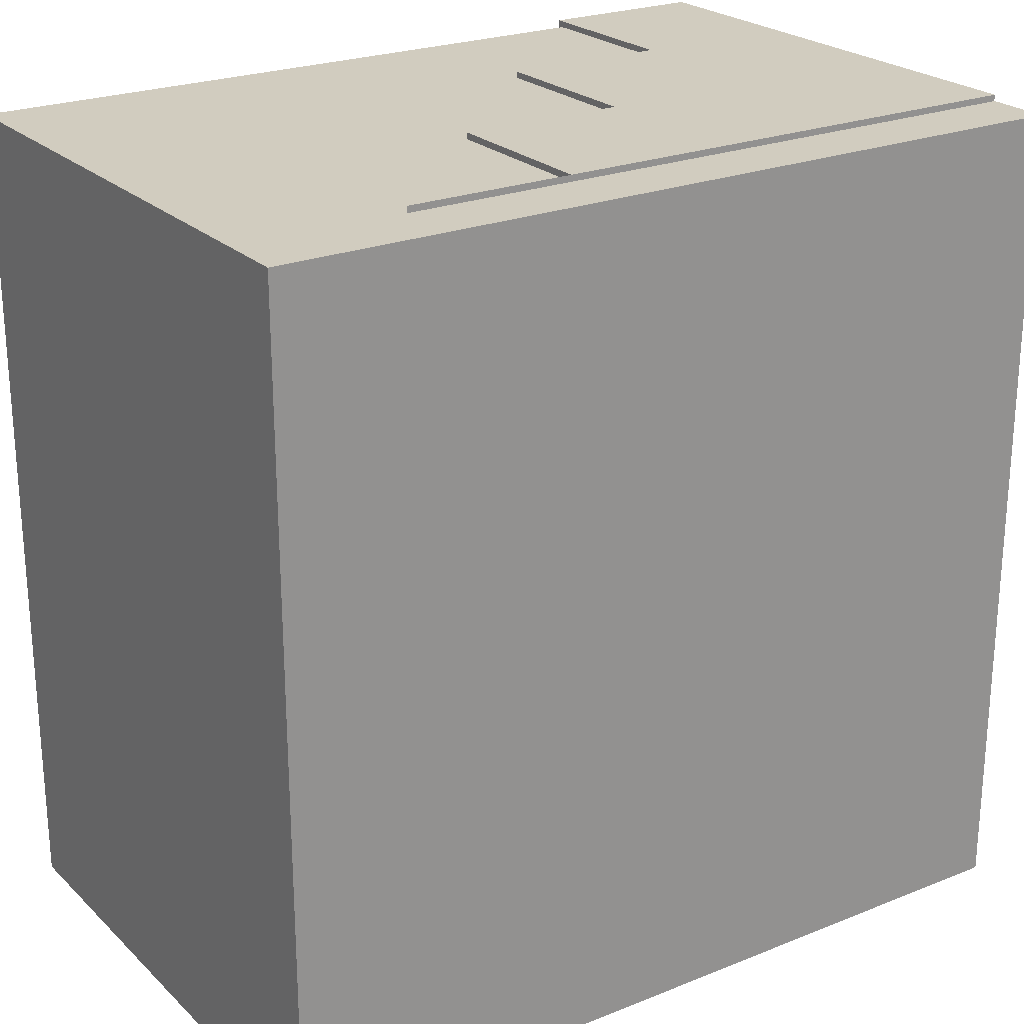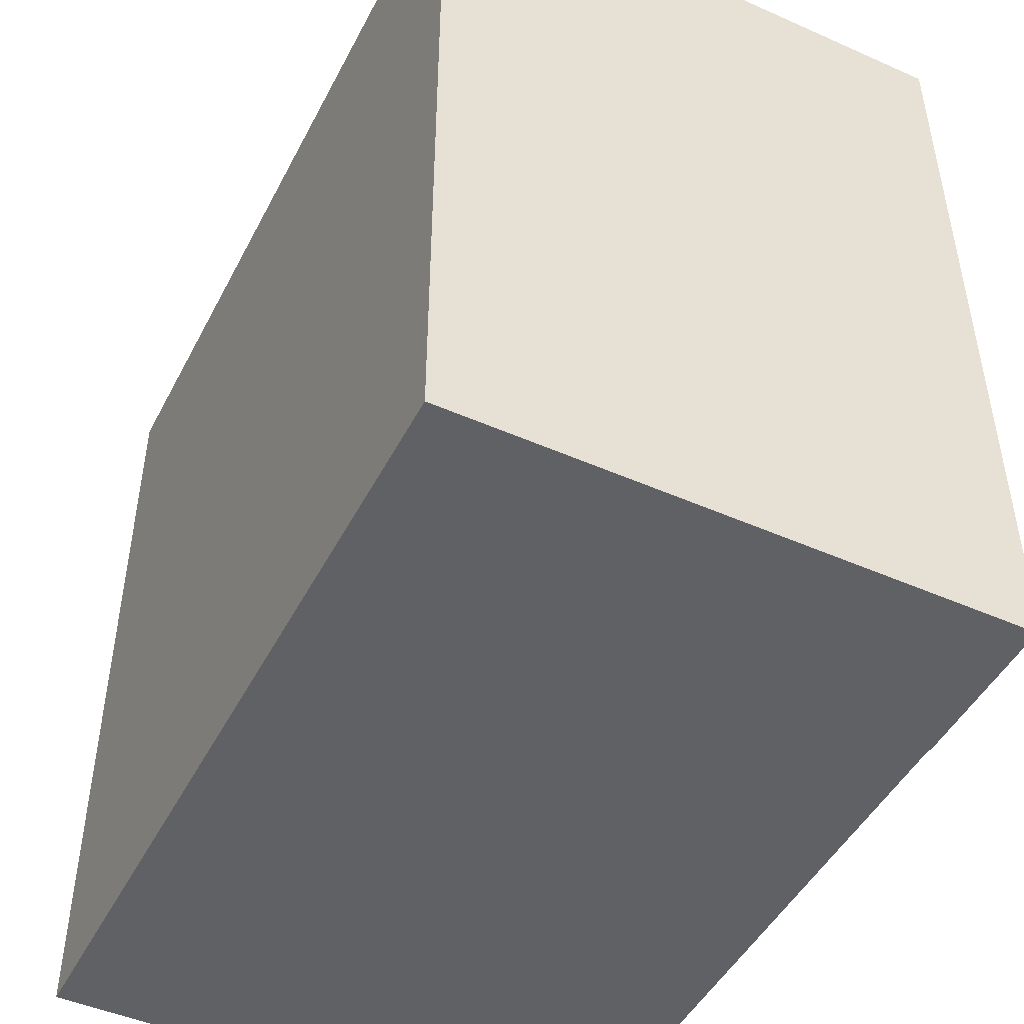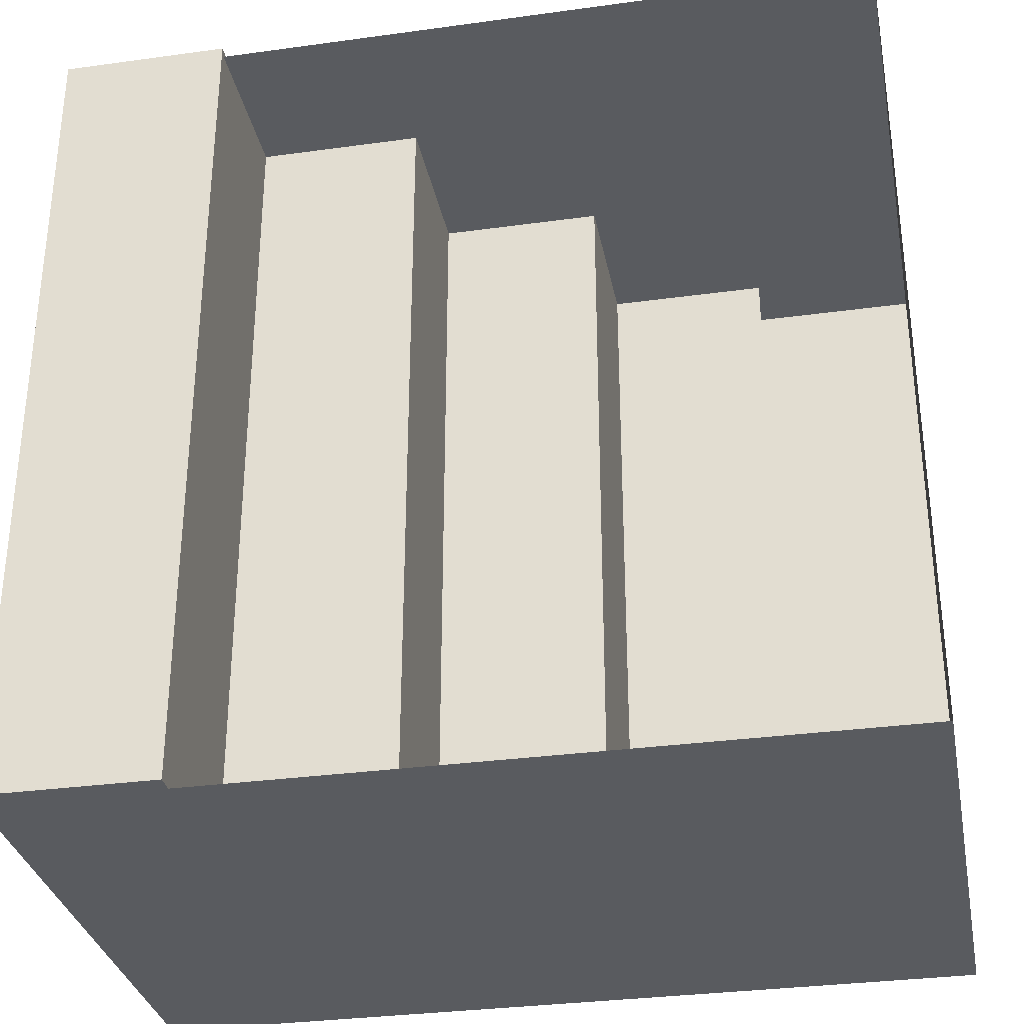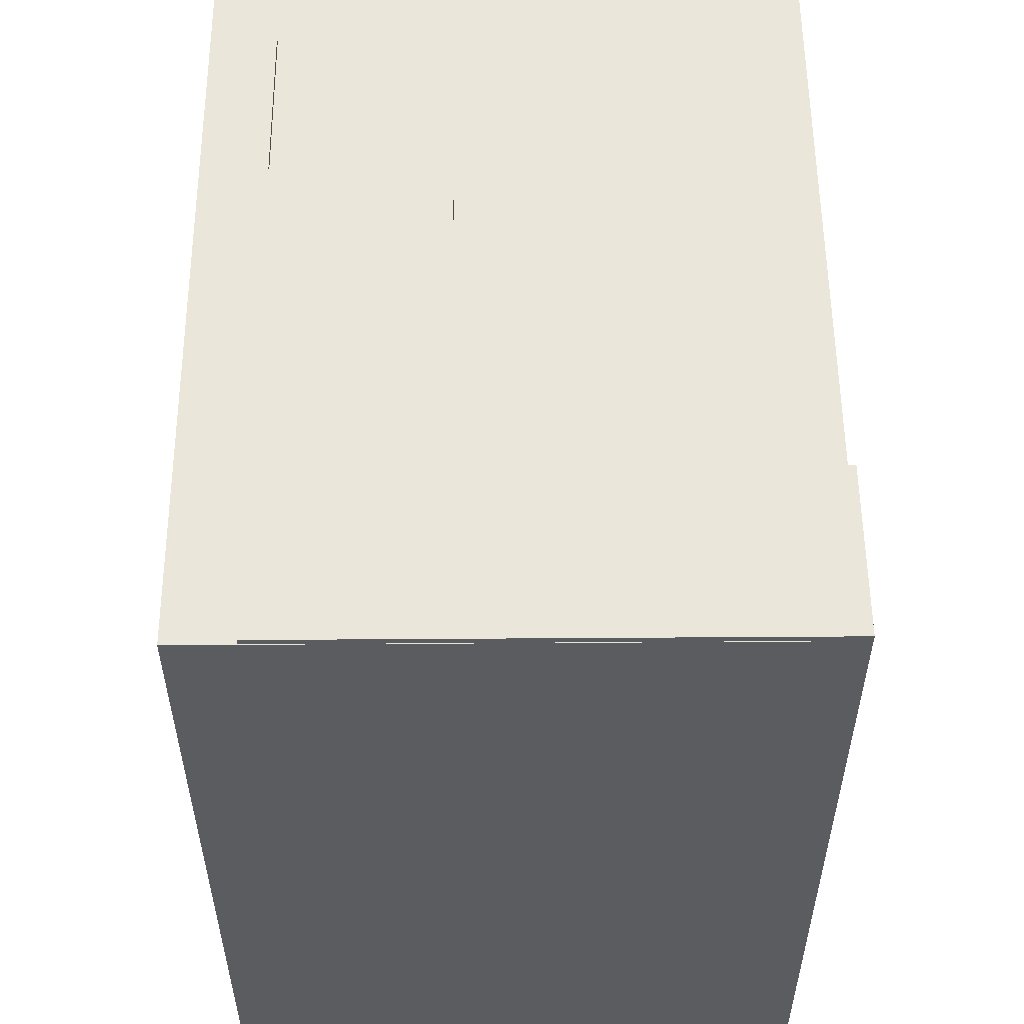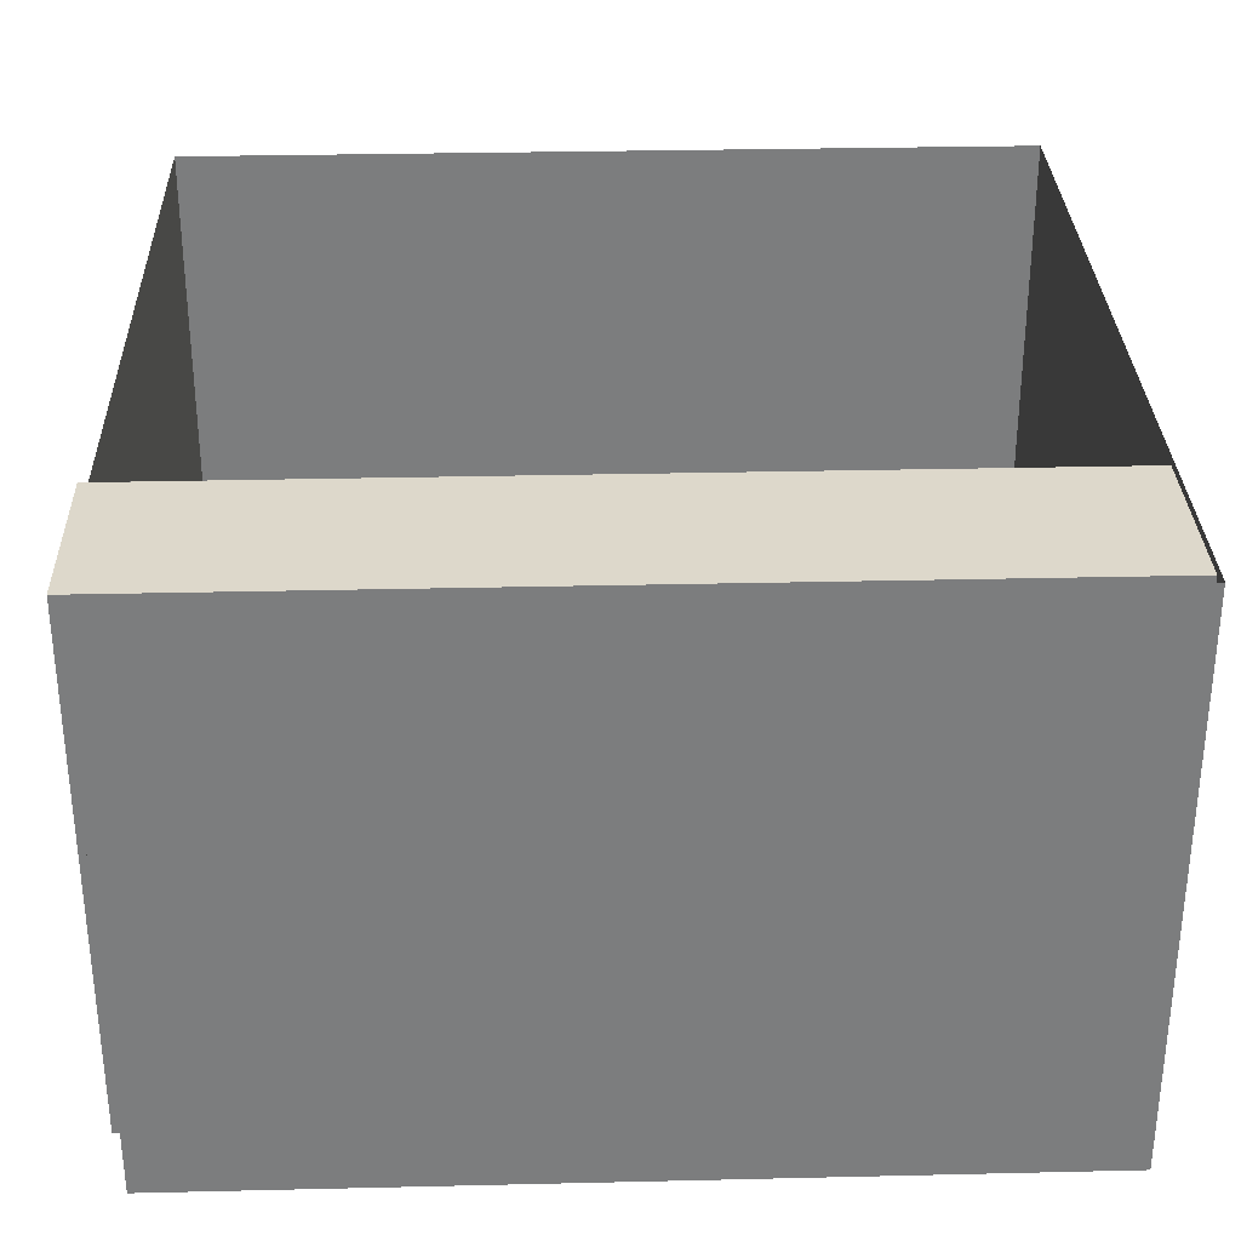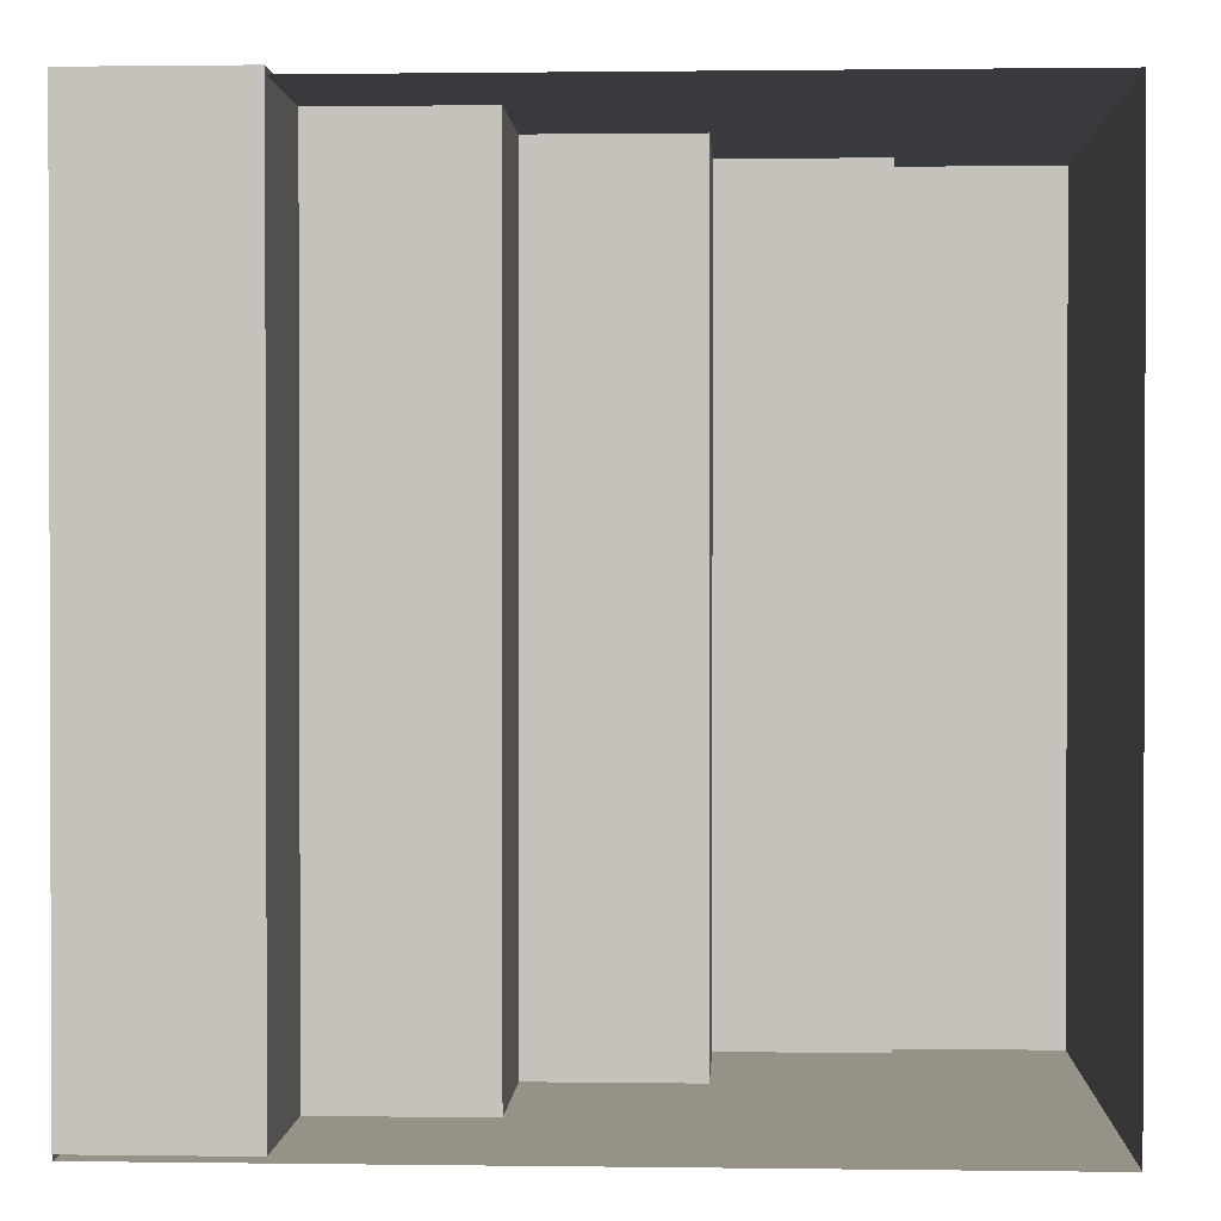
<metadata>
{"format":"obj","ext":"obj","renderer":"f3d","projection":"perspective","resolution":1024,"background":"white","views":[{"elev":23.8,"azim":-33.7,"up":"+Z"},{"elev":-47.5,"azim":63.5,"up":"+Z"},{"elev":-32.2,"azim":-169.1,"up":"+Z"},{"elev":54.9,"azim":89.6,"up":"+Z"},{"elev":31.2,"azim":88.1,"up":"+Y"},{"elev":1.0,"azim":-177.2,"up":"+Z"}]}
</metadata>
<code>
v -0.8013 -1.801 0.7379
v -0.8013 -0.7312 0.7379
v -0.8013 -1.801 -0.8621
v -0.8013 -0.7312 -0.8621
v 0.7987 -1.801 0.7379
v 0.7987 -0.7312 0.7379
v 0.7987 -1.801 -0.8621
v 0.7987 -0.7312 -0.8621
v -0.1622 -1.36 0.75
v -0.4822 -1.68 0.75
v -0.1622 -1.68 0.75
v 0.1578 -1.36 0.75
v 0.1578 -1.04 0.75
v 0.4778 -1.04 0.75
v 0.4778 -0.72 0.75
v 0.7978 -0.72 0.75
v 0.7978 -1.68 0.75
v -0.1622 -1.36 -0.85
v -0.4822 -1.68 -0.85
v -0.1622 -1.68 -0.85
v 0.1578 -1.36 -0.85
v 0.1578 -1.04 -0.85
v 0.4778 -1.04 -0.85
v 0.4778 -0.72 -0.85
v 0.7978 -0.72 -0.85
v 0.7978 -1.68 -0.85
f 2 3 1
f 4 7 3
f 8 5 7
f 6 1 5
f 7 1 3
f 17 14 12
f 23 25 26
f 9 21 18
f 9 20 11
f 17 25 16
f 13 23 22
f 10 20 19
f 11 26 17
f 15 23 14
f 13 21 12
f 16 24 15
f 2 4 3
f 4 8 7
f 8 6 5
f 6 2 1
f 7 5 1
f 12 9 11
f 17 16 14
f 16 15 14
f 14 13 12
f 12 11 17
f 20 18 21
f 21 22 23
f 23 24 25
f 26 20 21
f 21 23 26
f 9 12 21
f 9 18 20
f 17 26 25
f 13 14 23
f 10 11 20
f 11 20 26
f 15 24 23
f 13 22 21
f 16 25 24

</code>
